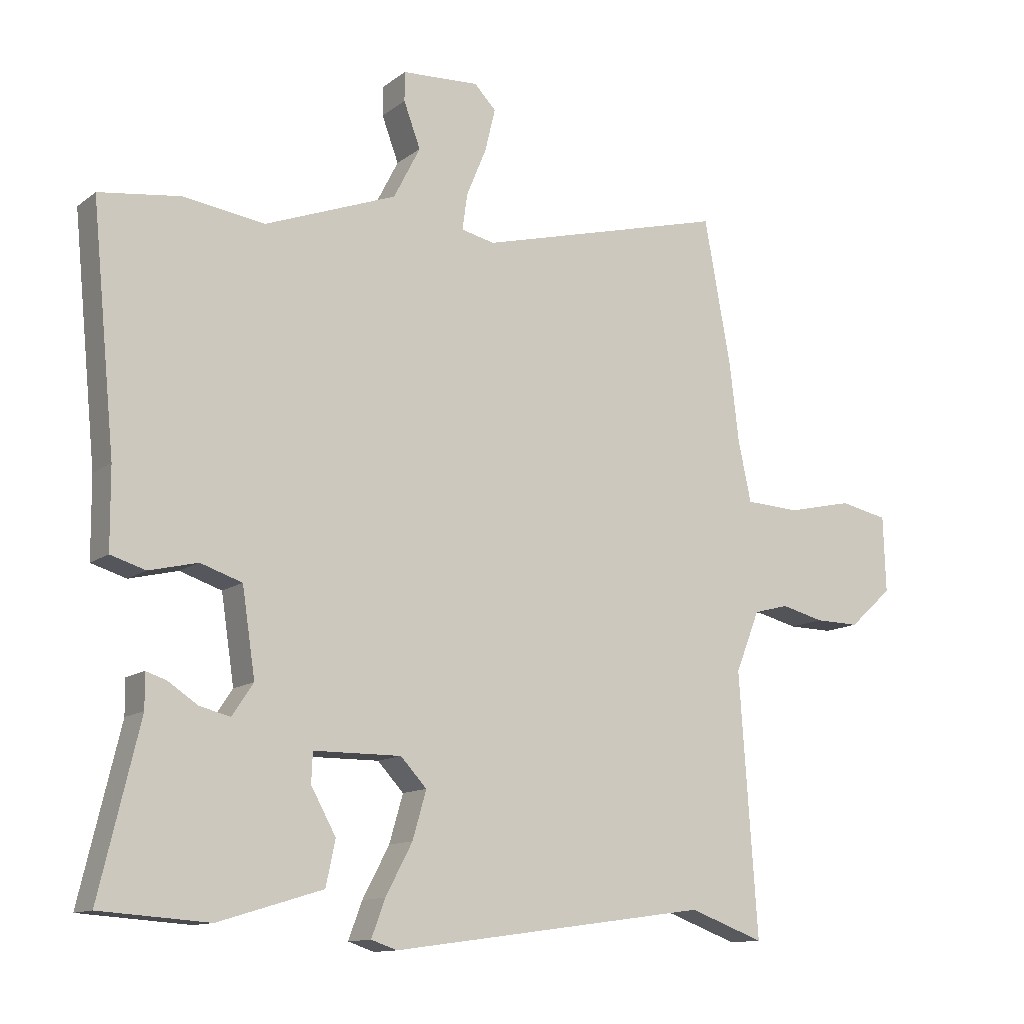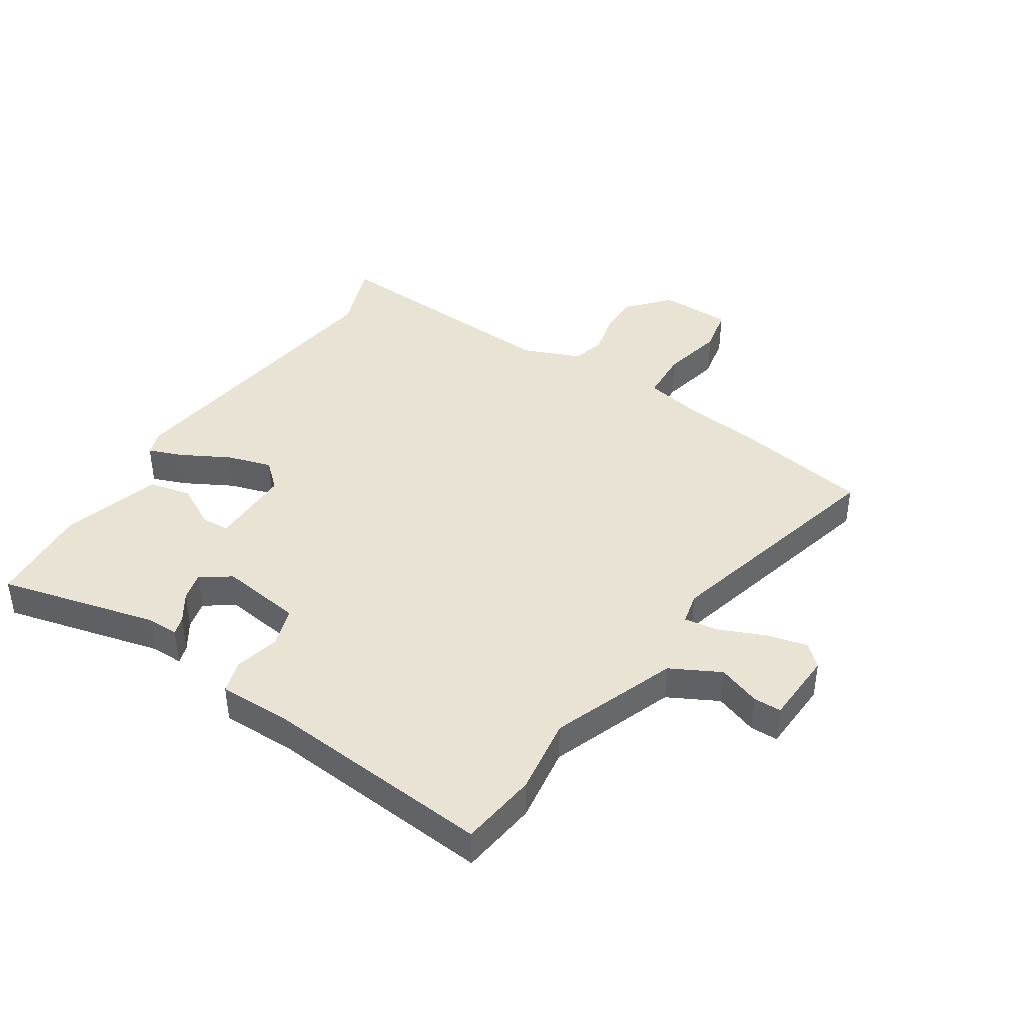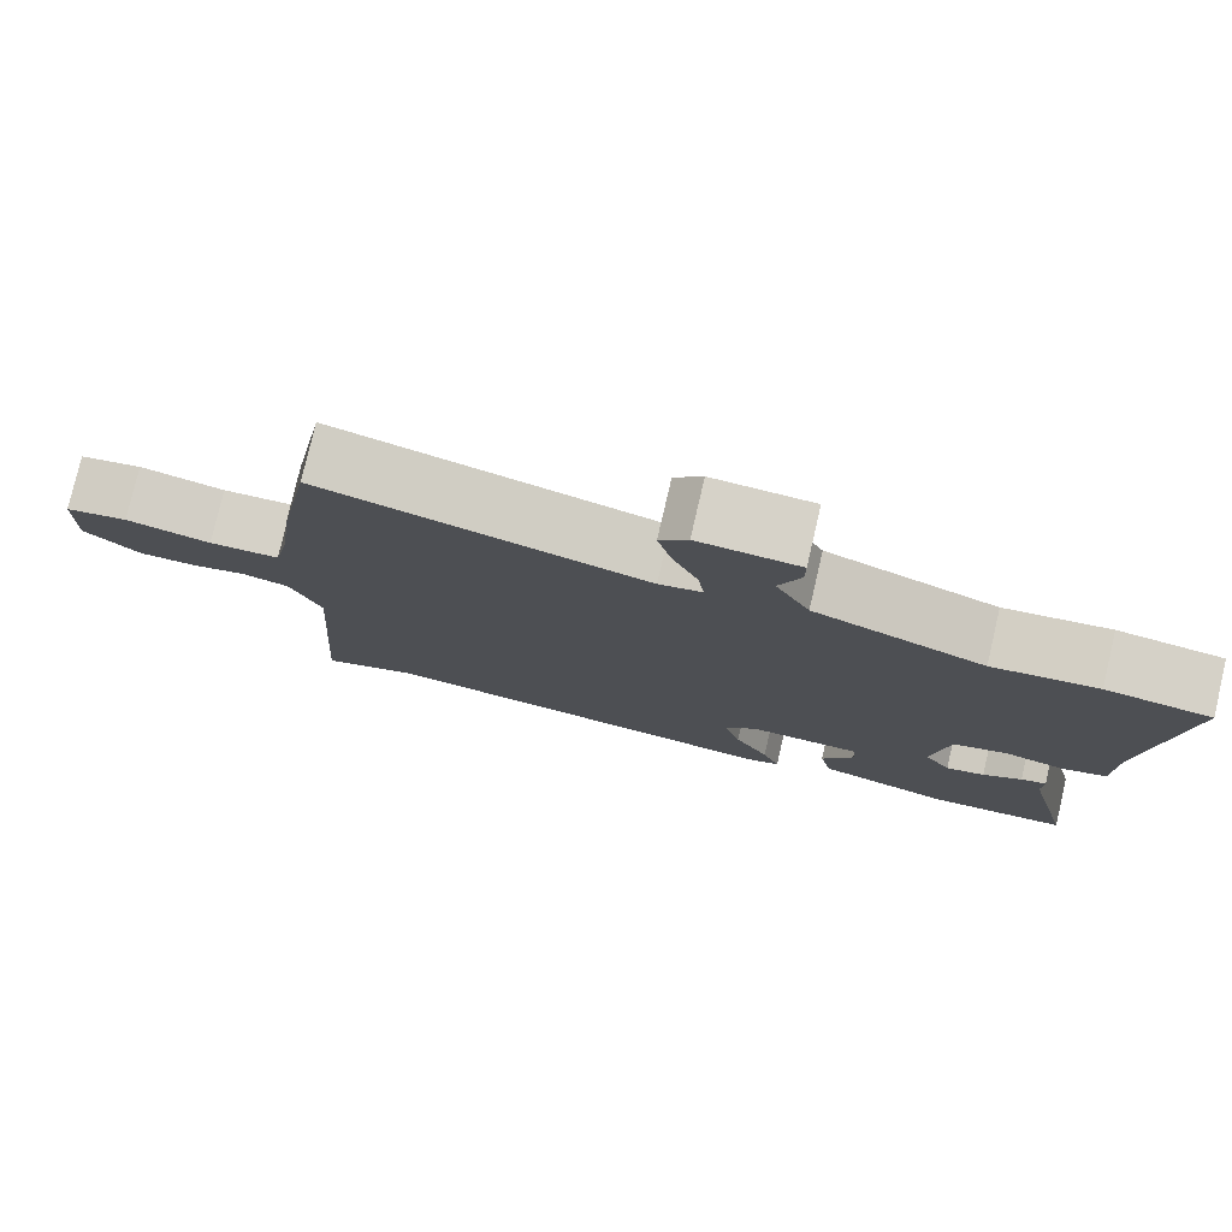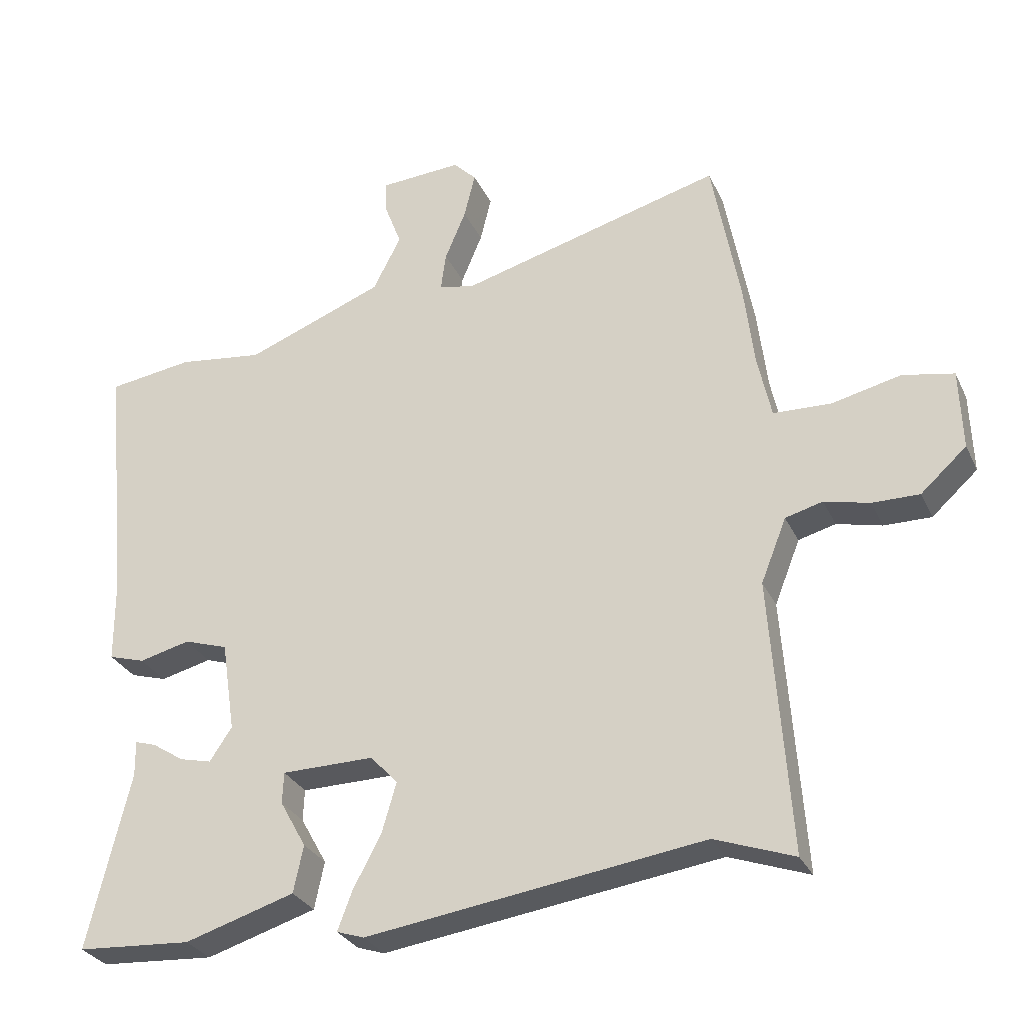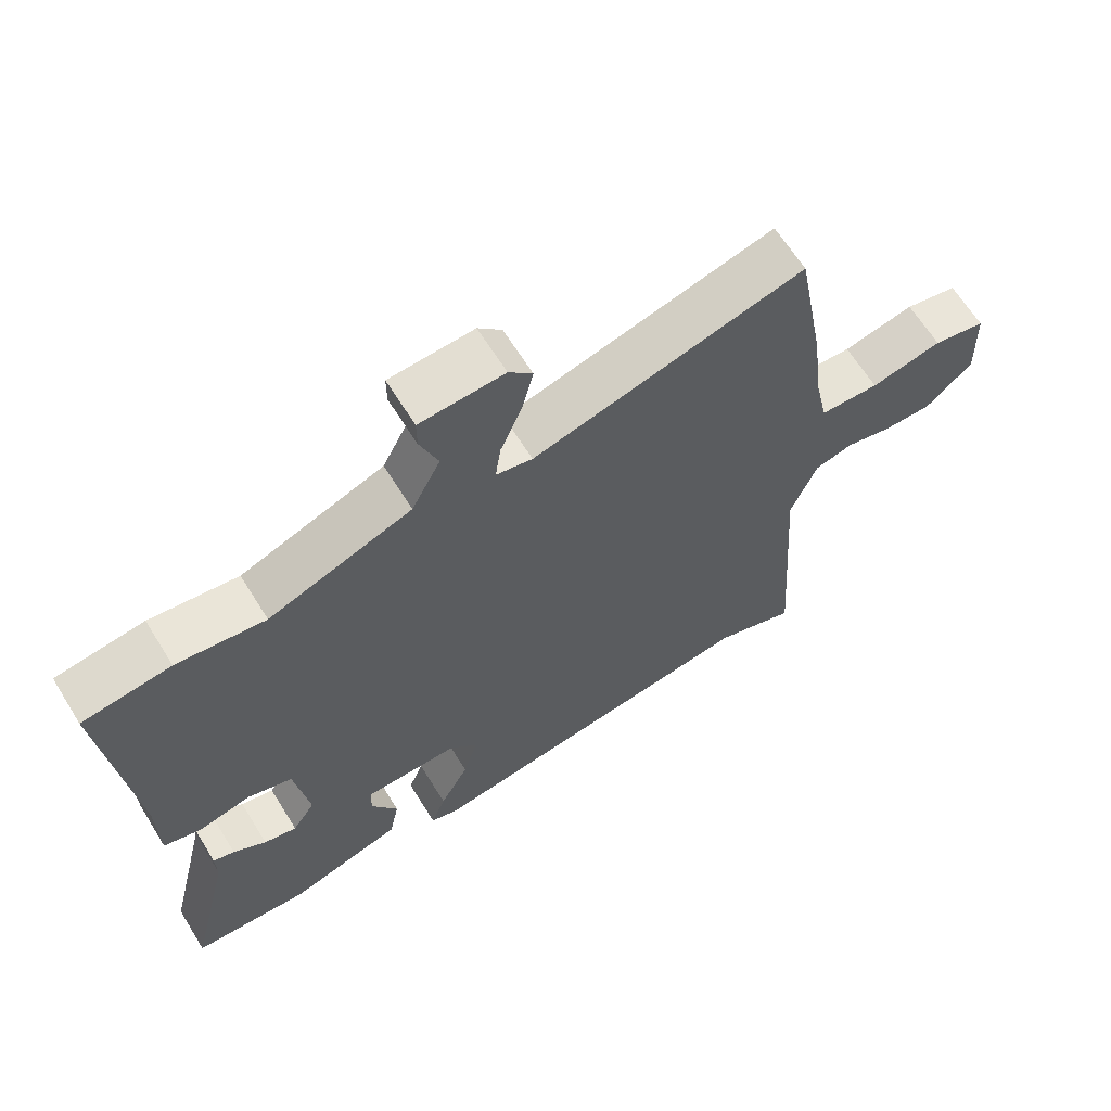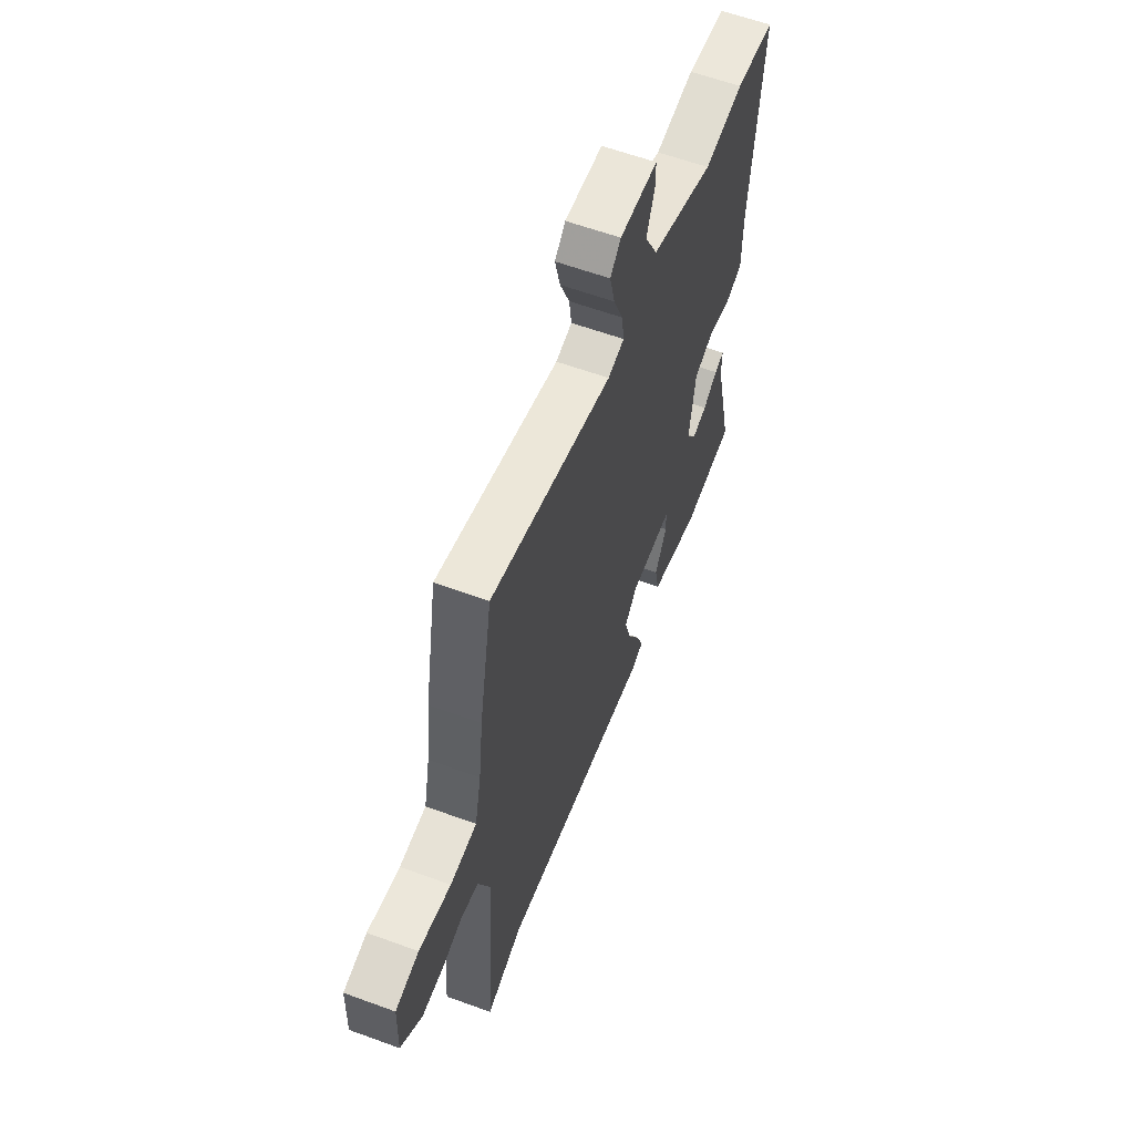
<metadata>
{"format":"obj","ext":"obj","renderer":"f3d","projection":"perspective","resolution":1024,"background":"white","views":[{"elev":-12.3,"azim":-31.2,"up":"+Z"},{"elev":41.3,"azim":-57.5,"up":"+Y"},{"elev":78.5,"azim":-166.9,"up":"+Z"},{"elev":-29.8,"azim":21.7,"up":"+Z"},{"elev":64.8,"azim":-31.9,"up":"+Z"},{"elev":60.5,"azim":110.5,"up":"+Z"}]}
</metadata>
<code>
v 0.552 0.07 -0.519
v 0.431 0.07 -0.475
v -0.083 0.07 -0.546
v -0.125 0.07 -0.532
v -0.103 0.07 -0.473
v -0.06 0.07 -0.392
v -0.038 0.07 -0.316
v -0.08 0.07 -0.271
v -0.221 0.07 -0.272
v -0.223 0.07 -0.32
v -0.183 0.07 -0.392
v -0.198 0.07 -0.464
v -0.366 0.07 -0.515
v -0.541 0.07 -0.503
v -0.477 0.07 -0.234
v -0.478 0.07 -0.179
v -0.446 0.07 -0.189
v -0.397 0.07 -0.221
v -0.348 0.07 -0.233
v -0.314 0.07 -0.182
v -0.335 0.07 -0.043
v -0.402 0.07 -0.021
v -0.48 0.07 -0.04
v -0.536 0.07 -0.023
v -0.537 0.07 0.105
v -0.575 0.07 0.49
v -0.444 0.07 0.508
v -0.313 0.07 0.49
v -0.101 0.07 0.571
v -0.058 0.07 0.655
v -0.085 0.07 0.727
v -0.085 0.07 0.774
v 0.04 0.07 0.781
v 0.075 0.07 0.745
v 0.058 0.07 0.675
v 0.026 0.07 0.598
v 0.018 0.07 0.54
v 0.072 0.07 0.528
v 0.475 0.07 0.635
v 0.518 0.07 0.4
v 0.533 0.07 0.274
v 0.554 0.07 0.176
v 0.642 0.07 0.172
v 0.748 0.07 0.196
v 0.826 0.07 0.18
v 0.83 0.07 0.057
v 0.76 0.07 -0.006
v 0.688 0.07 -0.005
v 0.619 0.07 0.012
v 0.562 0.07 -0.003
v 0.523 0.07 -0.101
v 0.552 0 -0.519
v 0.431 0 -0.475
v -0.083 0 -0.546
v -0.125 0 -0.532
v -0.103 0 -0.473
v -0.06 0 -0.392
v -0.038 0 -0.316
v -0.08 0 -0.271
v -0.221 0 -0.272
v -0.223 0 -0.32
v -0.183 0 -0.392
v -0.198 0 -0.464
v -0.366 0 -0.515
v -0.541 0 -0.503
v -0.477 0 -0.234
v -0.478 0 -0.179
v -0.446 0 -0.189
v -0.397 0 -0.221
v -0.348 0 -0.233
v -0.314 0 -0.182
v -0.335 0 -0.043
v -0.402 0 -0.021
v -0.48 0 -0.04
v -0.536 0 -0.023
v -0.537 0 0.105
v -0.575 0 0.49
v -0.444 0 0.508
v -0.313 0 0.49
v -0.101 0 0.571
v -0.058 0 0.655
v -0.085 0 0.727
v -0.085 0 0.774
v 0.04 0 0.781
v 0.075 0 0.745
v 0.058 0 0.675
v 0.026 0 0.598
v 0.018 0 0.54
v 0.072 0 0.528
v 0.475 0 0.635
v 0.518 0 0.4
v 0.533 0 0.274
v 0.554 0 0.176
v 0.642 0 0.172
v 0.748 0 0.196
v 0.826 0 0.18
v 0.83 0 0.057
v 0.76 0 -0.006
v 0.688 0 -0.005
v 0.619 0 0.012
v 0.562 0 -0.003
v 0.523 0 -0.101
f 46 47 48 49
f 44 45 46 49
f 43 44 49 50
f 42 43 50
f 41 42 50 51
f 38 39 40 41
f 37 38 41 51
f 33 34 35 36
f 33 36 37
f 30 31 32 33
f 29 30 33 37
f 28 29 37 51
f 25 26 27 28
f 22 23 24 25
f 21 22 25 28
f 20 21 28 51
f 15 16 17 18
f 15 18 19
f 14 15 19
f 13 14 19
f 10 11 12 13
f 9 10 13 19
f 8 9 19 20
f 3 4 5 6
f 2 3 6 7
f 51 1 2
f 51 2 7 8
f 8 20 51
f 100 99 98 97
f 100 97 96 95
f 101 100 95 94
f 101 94 93
f 102 101 93 92
f 92 91 90 89
f 102 92 89 88
f 87 86 85 84
f 88 87 84
f 84 83 82 81
f 88 84 81 80
f 102 88 80 79
f 79 78 77 76
f 76 75 74 73
f 79 76 73 72
f 102 79 72 71
f 69 68 67 66
f 70 69 66
f 70 66 65
f 70 65 64
f 64 63 62 61
f 70 64 61 60
f 71 70 60 59
f 57 56 55 54
f 58 57 54 53
f 53 52 102
f 59 58 53 102
f 102 71 59
f 1 52 53 2
f 2 53 54 3
f 3 54 55 4
f 4 55 56 5
f 5 56 57 6
f 6 57 58 7
f 7 58 59 8
f 8 59 60 9
f 9 60 61 10
f 10 61 62 11
f 11 62 63 12
f 12 63 64 13
f 13 64 65 14
f 14 65 66 15
f 15 66 67 16
f 16 67 68 17
f 17 68 69 18
f 18 69 70 19
f 19 70 71 20
f 20 71 72 21
f 21 72 73 22
f 22 73 74 23
f 23 74 75 24
f 24 75 76 25
f 25 76 77 26
f 26 77 78 27
f 27 78 79 28
f 28 79 80 29
f 29 80 81 30
f 30 81 82 31
f 31 82 83 32
f 32 83 84 33
f 33 84 85 34
f 34 85 86 35
f 35 86 87 36
f 36 87 88 37
f 37 88 89 38
f 38 89 90 39
f 39 90 91 40
f 40 91 92 41
f 41 92 93 42
f 42 93 94 43
f 43 94 95 44
f 44 95 96 45
f 45 96 97 46
f 46 97 98 47
f 47 98 99 48
f 48 99 100 49
f 49 100 101 50
f 50 101 102 51
f 51 102 52 1

</code>
